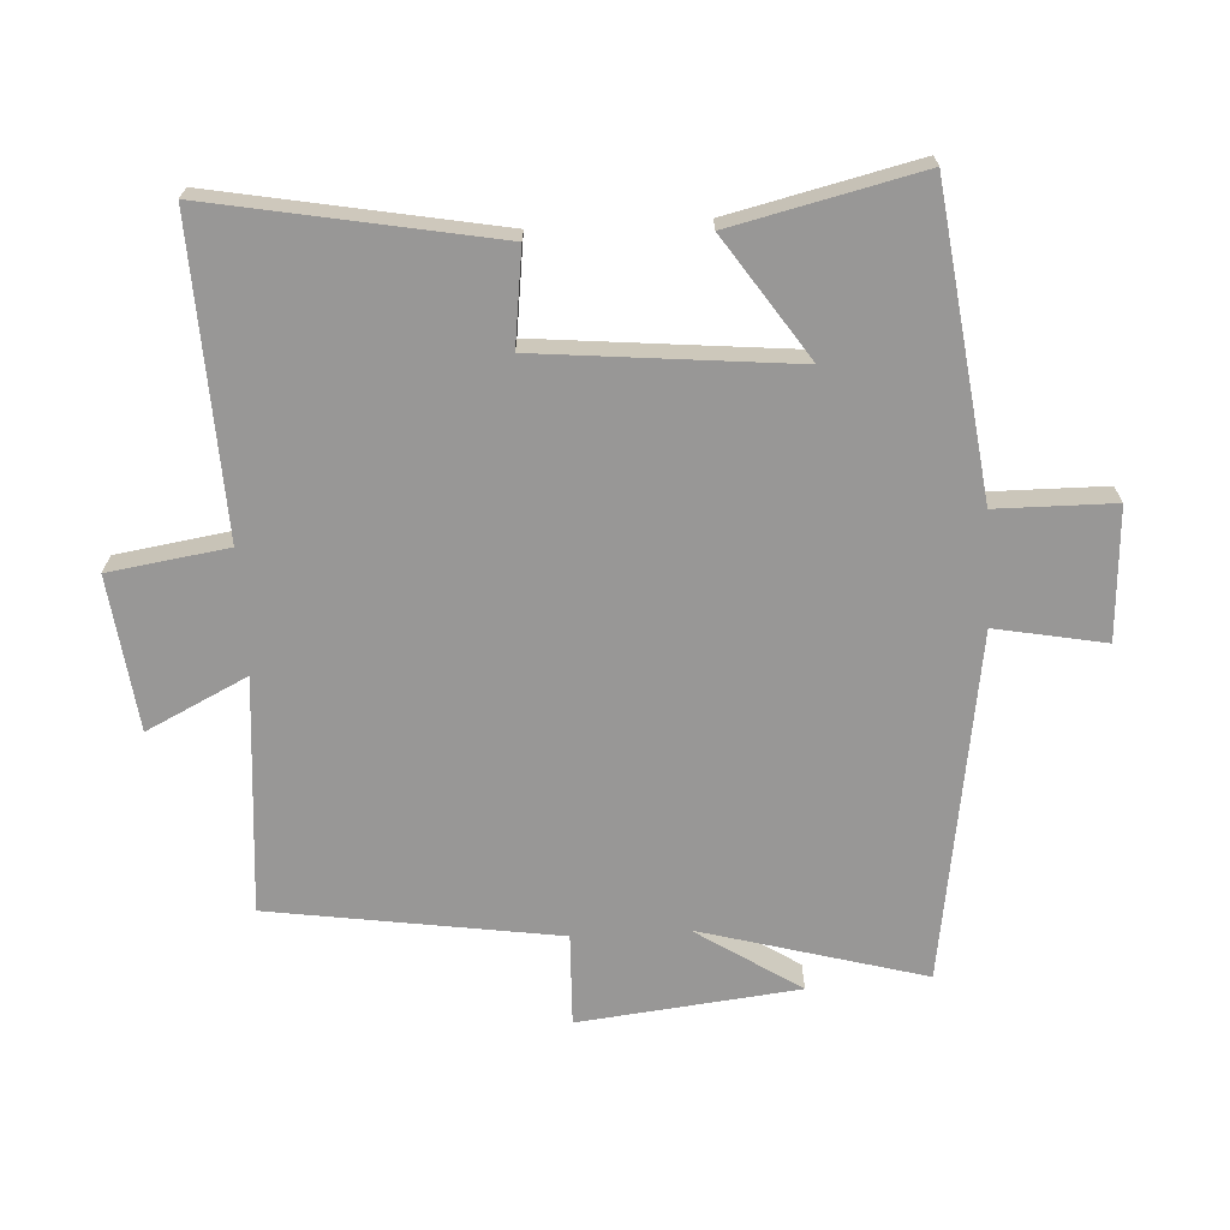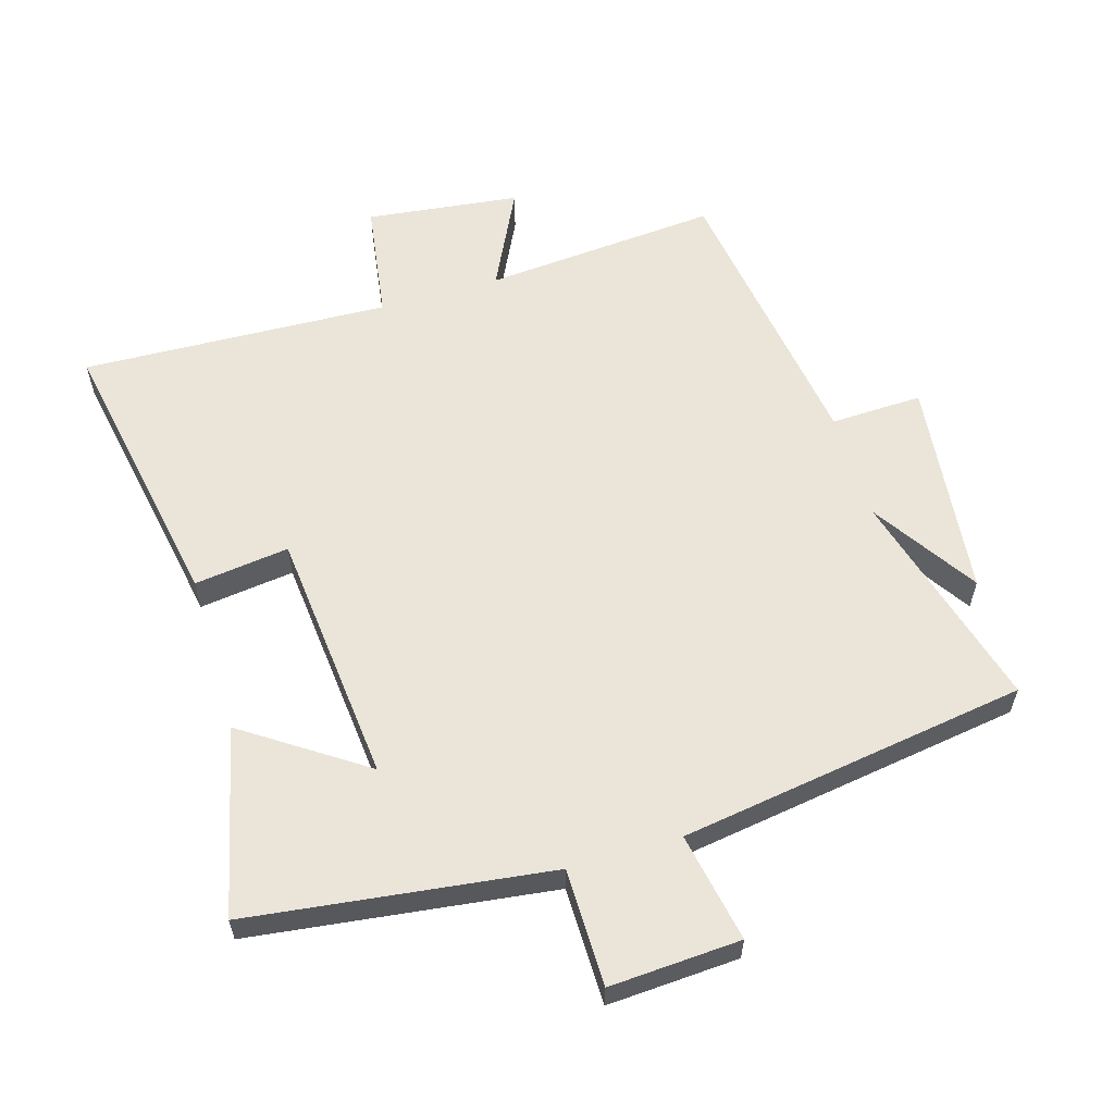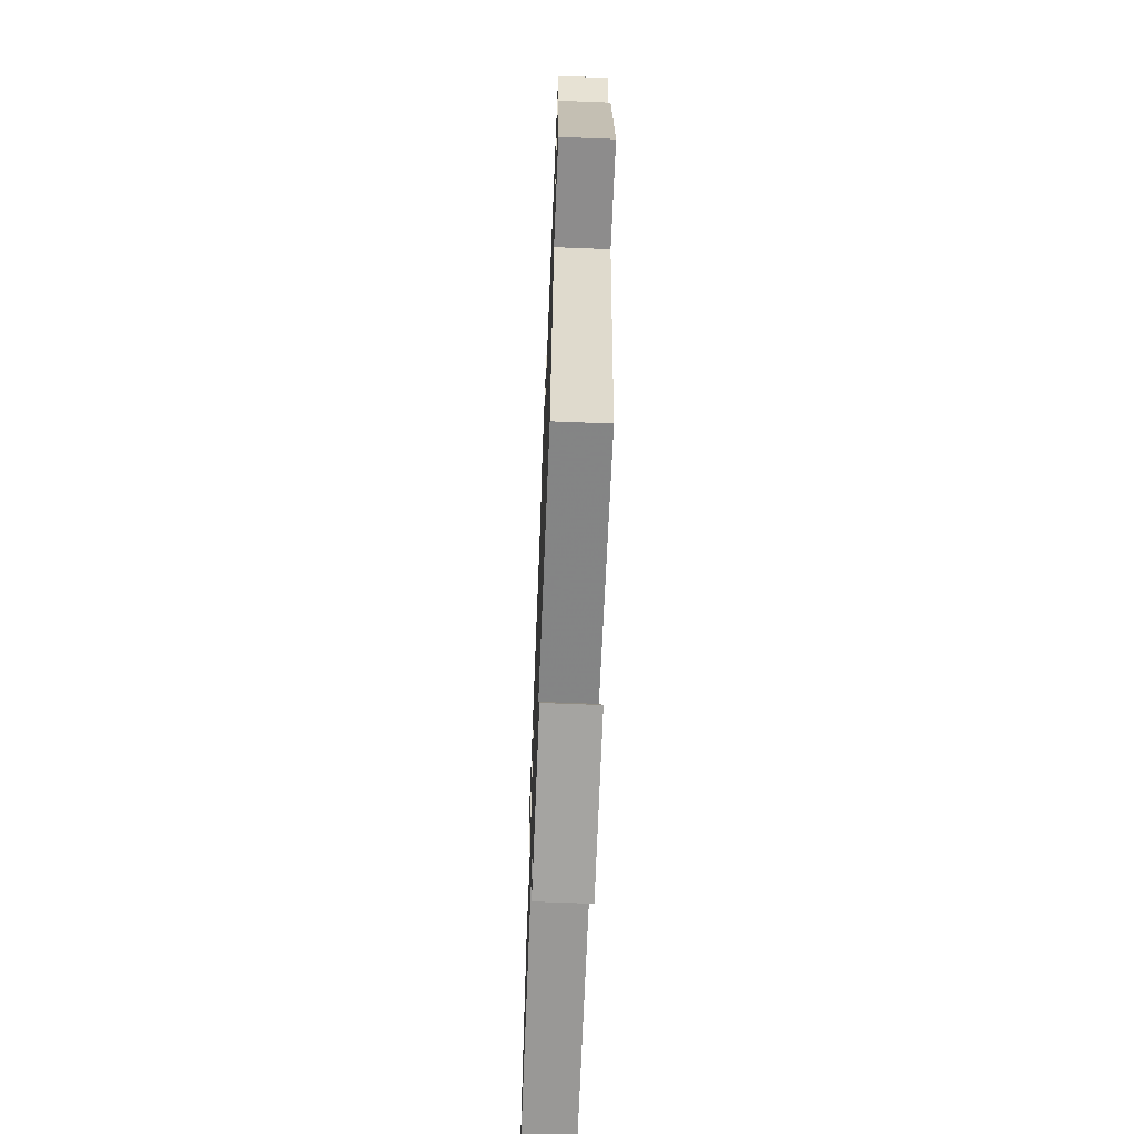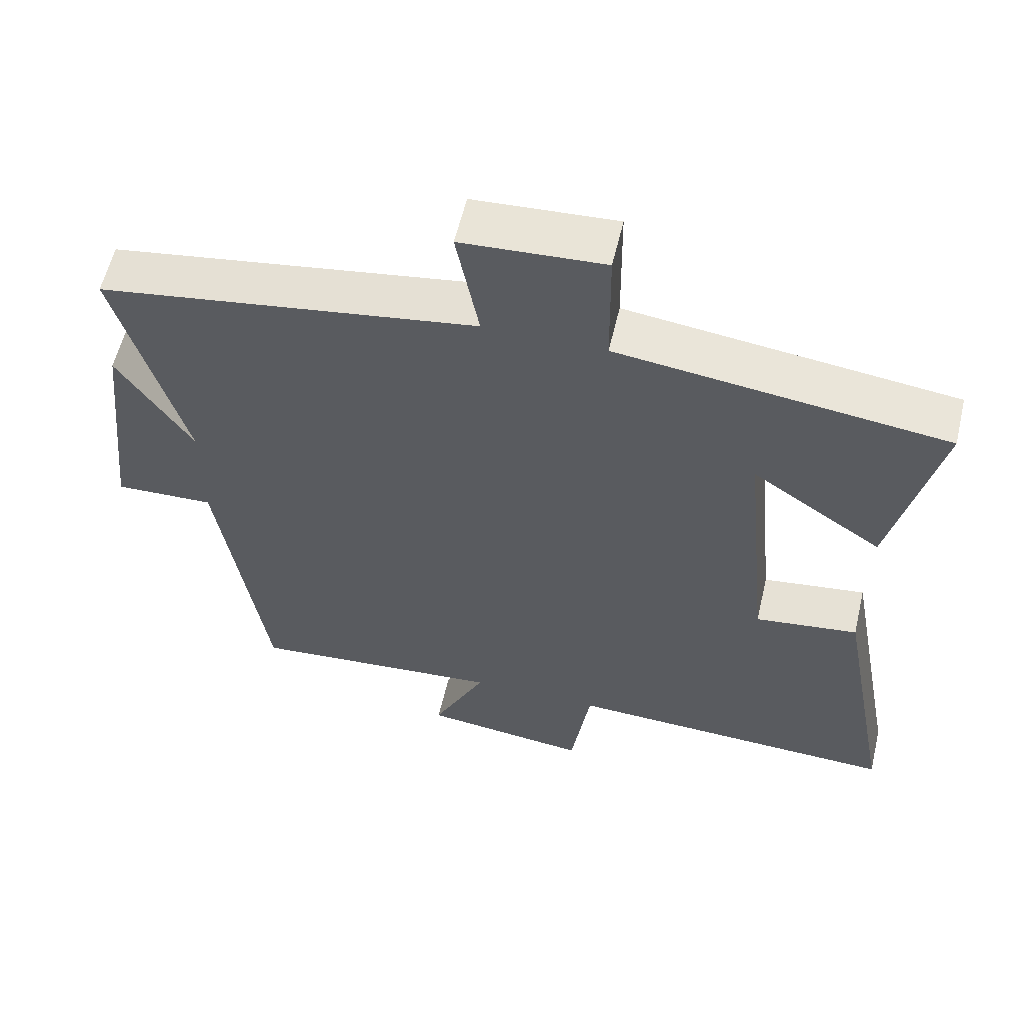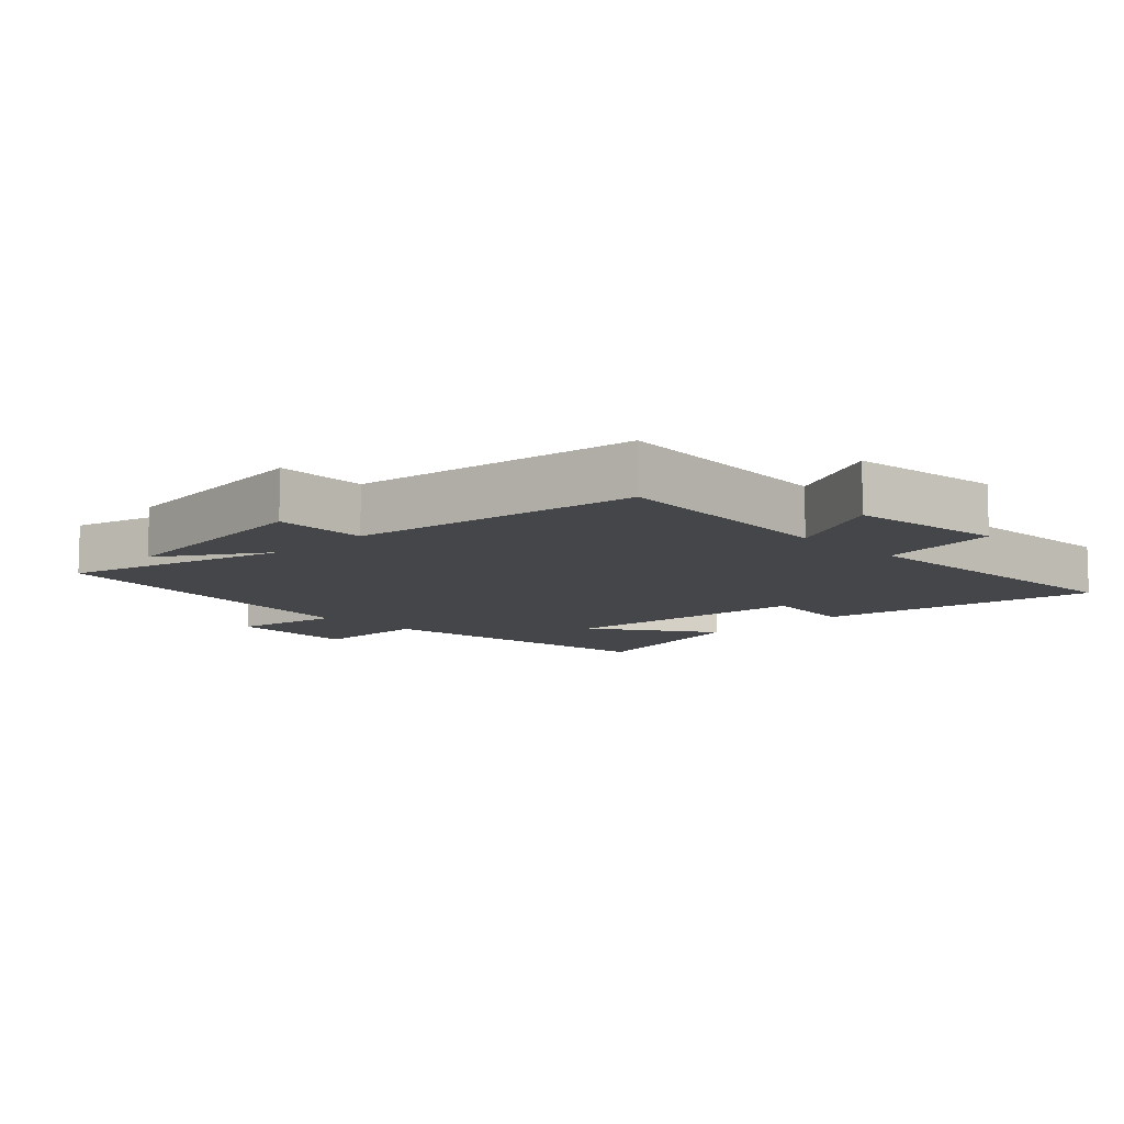
<metadata>
{"format":"obj","ext":"obj","renderer":"f3d","projection":"perspective","resolution":1024,"background":"white","views":[{"elev":-68.3,"azim":-86.7,"up":"+Y"},{"elev":59.3,"azim":-16.5,"up":"+Y"},{"elev":-66.4,"azim":87.7,"up":"+Z"},{"elev":58.3,"azim":-166.8,"up":"+Z"},{"elev":-9.9,"azim":134.7,"up":"+Y"}]}
</metadata>
<code>
v -0.58 0.07 -0.518
v -0.5 0.07 -0.089
v -0.355 0.07 -0.108
v -0.317 0.07 0.28
v -0.5 0.07 0.157
v -0.566 0.07 0.442
v -0.106 0.07 0.5
v -0.104 0.07 0.679
v 0.096 0.07 0.667
v 0.064 0.07 0.5
v 0.595 0.07 0.419
v 0.5 0.07 0.078
v 0.604 0.07 0.237
v 0.64 0.07 -0.097
v 0.5 0.07 -0.092
v 0.434 0.07 -0.53
v 0.076 0.07 -0.5
v 0.151 0.07 -0.653
v -0.083 0.07 -0.681
v -0.11 0.07 -0.5
v -0.58 0 -0.518
v -0.5 0 -0.089
v -0.355 0 -0.108
v -0.317 0 0.28
v -0.5 0 0.157
v -0.566 0 0.442
v -0.106 0 0.5
v -0.104 0 0.679
v 0.096 0 0.667
v 0.064 0 0.5
v 0.595 0 0.419
v 0.5 0 0.078
v 0.604 0 0.237
v 0.64 0 -0.097
v 0.5 0 -0.092
v 0.434 0 -0.53
v 0.076 0 -0.5
v 0.151 0 -0.653
v -0.083 0 -0.681
v -0.11 0 -0.5
f 17 18 19 20
f 15 16 17
f 15 17 20
f 12 13 14 15
f 12 15 20 1
f 10 11 12 1
f 7 8 9 10
f 4 5 6 7
f 3 4 7 10
f 1 2 3
f 1 3 10
f 40 39 38 37
f 37 36 35
f 40 37 35
f 35 34 33 32
f 21 40 35 32
f 21 32 31 30
f 30 29 28 27
f 27 26 25 24
f 30 27 24 23
f 23 22 21
f 30 23 21
f 1 21 22 2
f 2 22 23 3
f 3 23 24 4
f 4 24 25 5
f 5 25 26 6
f 6 26 27 7
f 7 27 28 8
f 8 28 29 9
f 9 29 30 10
f 10 30 31 11
f 11 31 32 12
f 12 32 33 13
f 13 33 34 14
f 14 34 35 15
f 15 35 36 16
f 16 36 37 17
f 17 37 38 18
f 18 38 39 19
f 19 39 40 20
f 20 40 21 1

</code>
